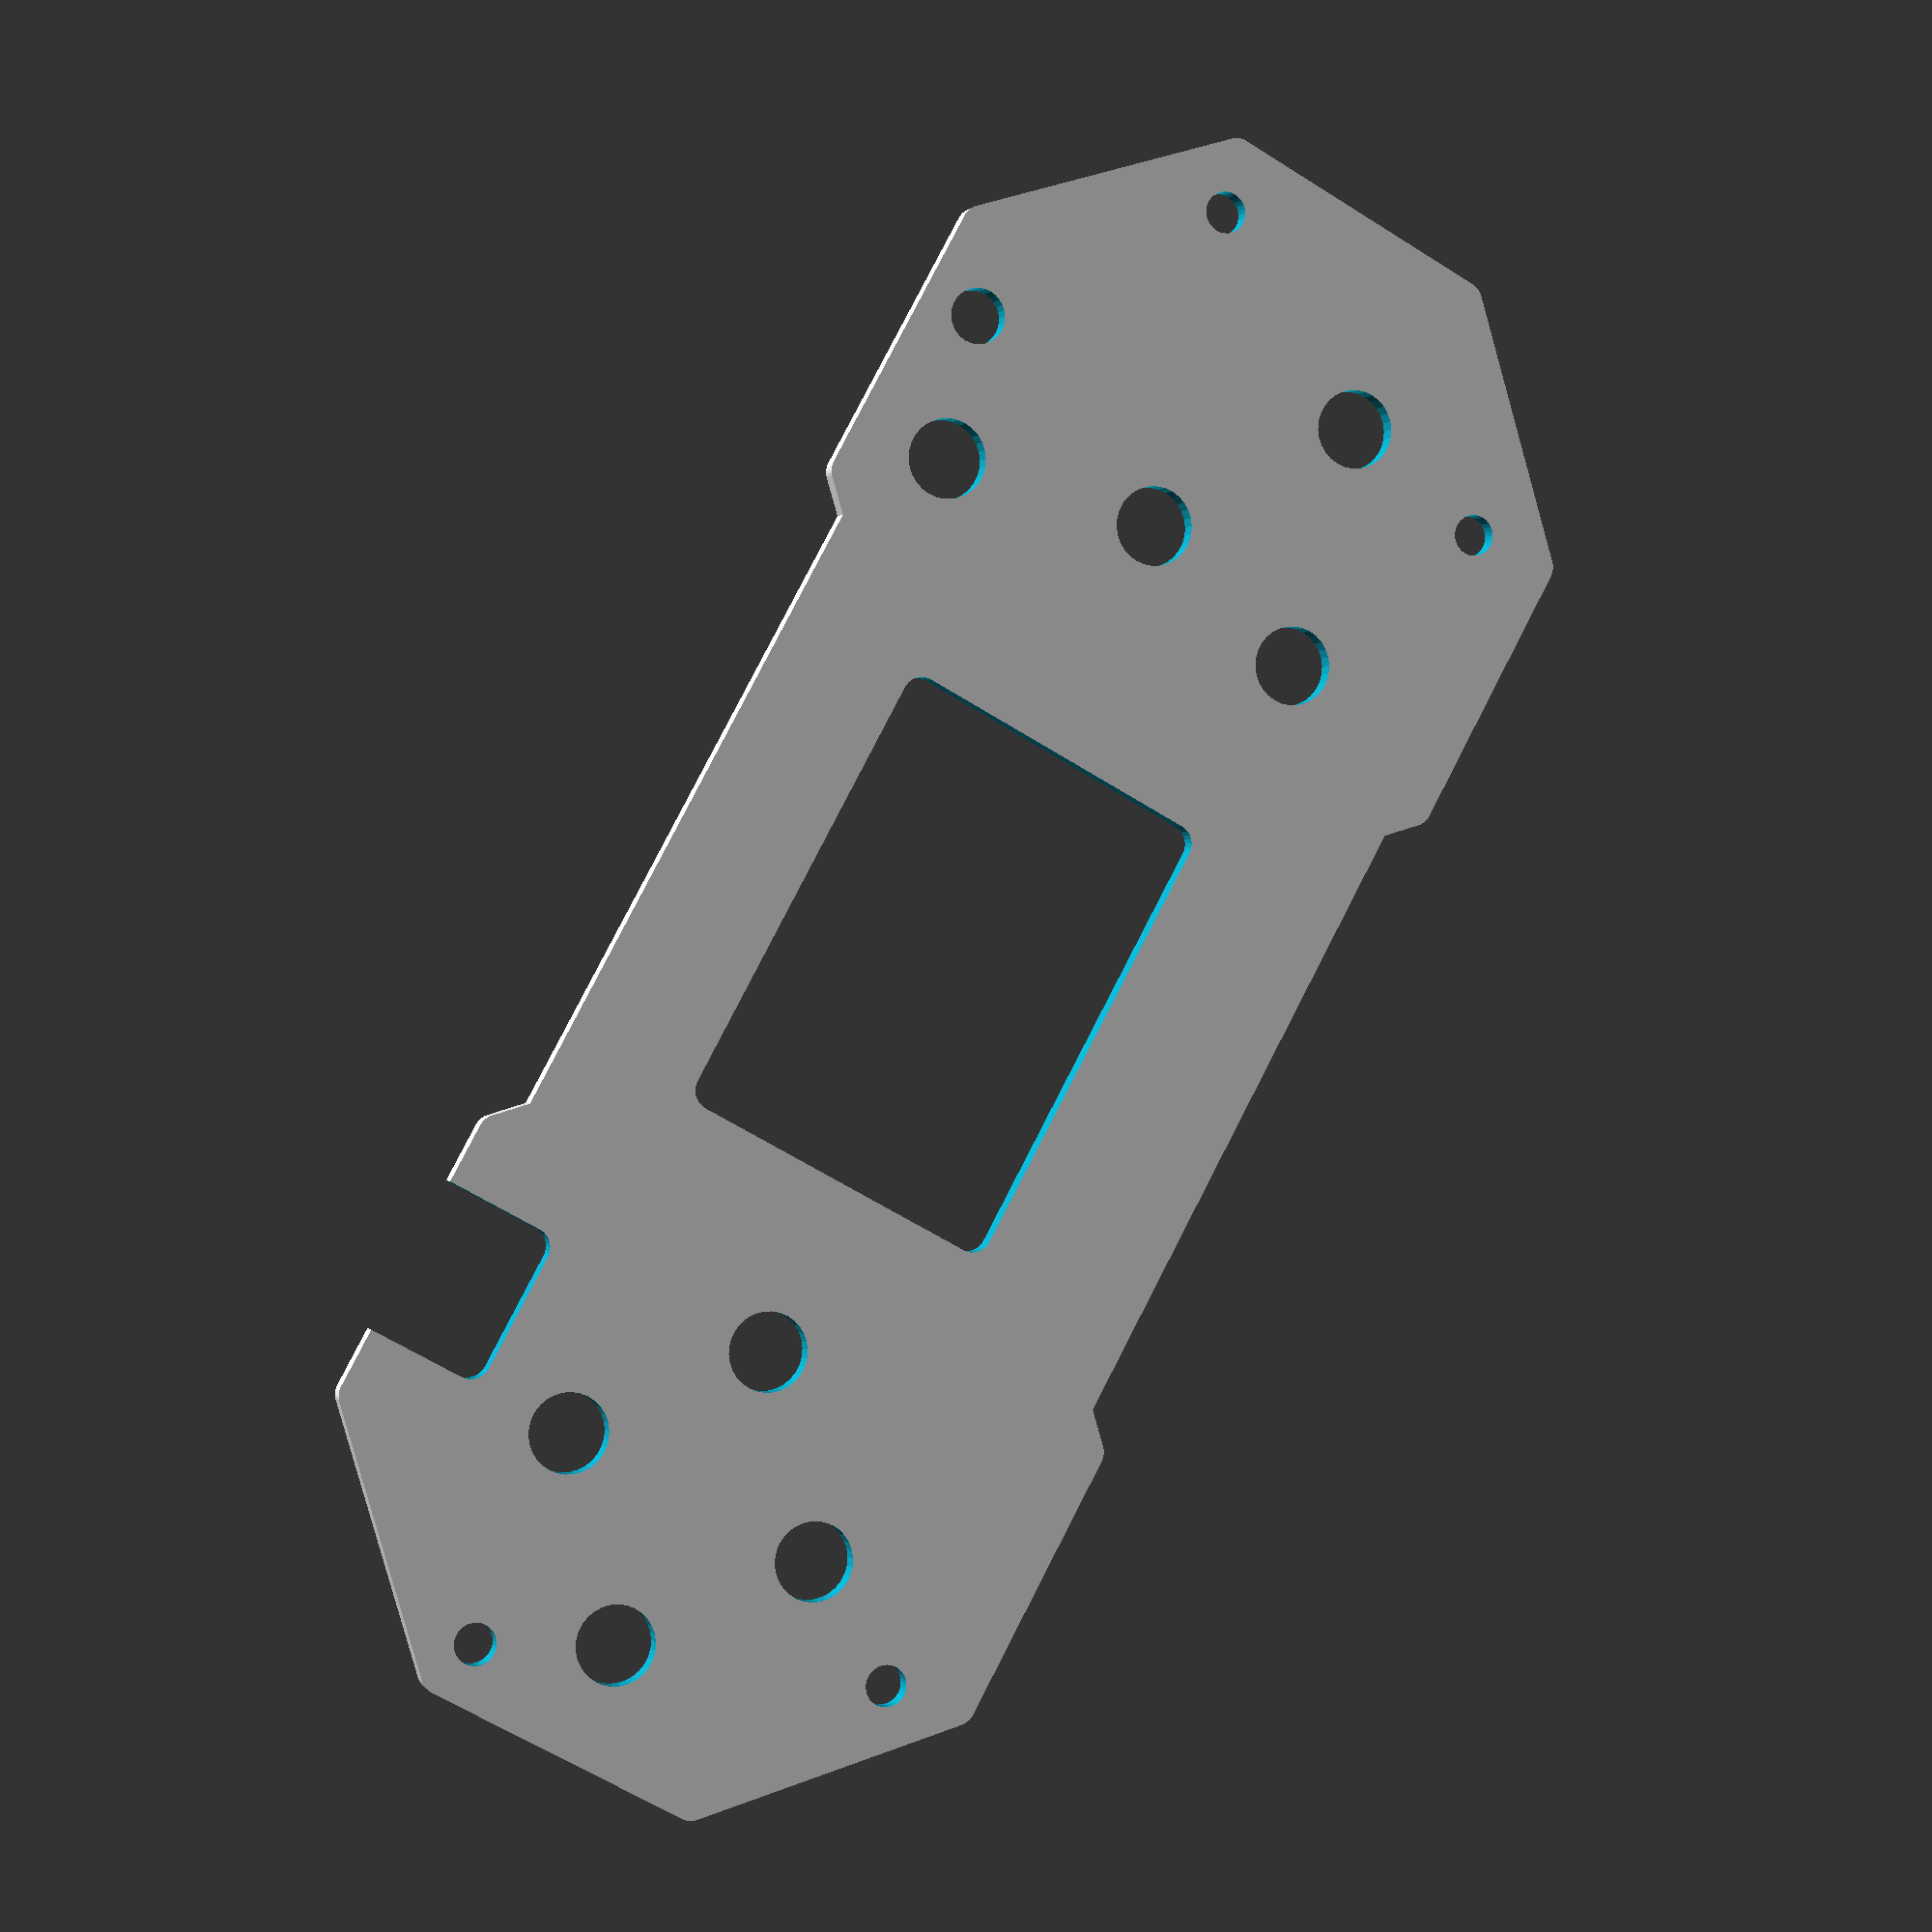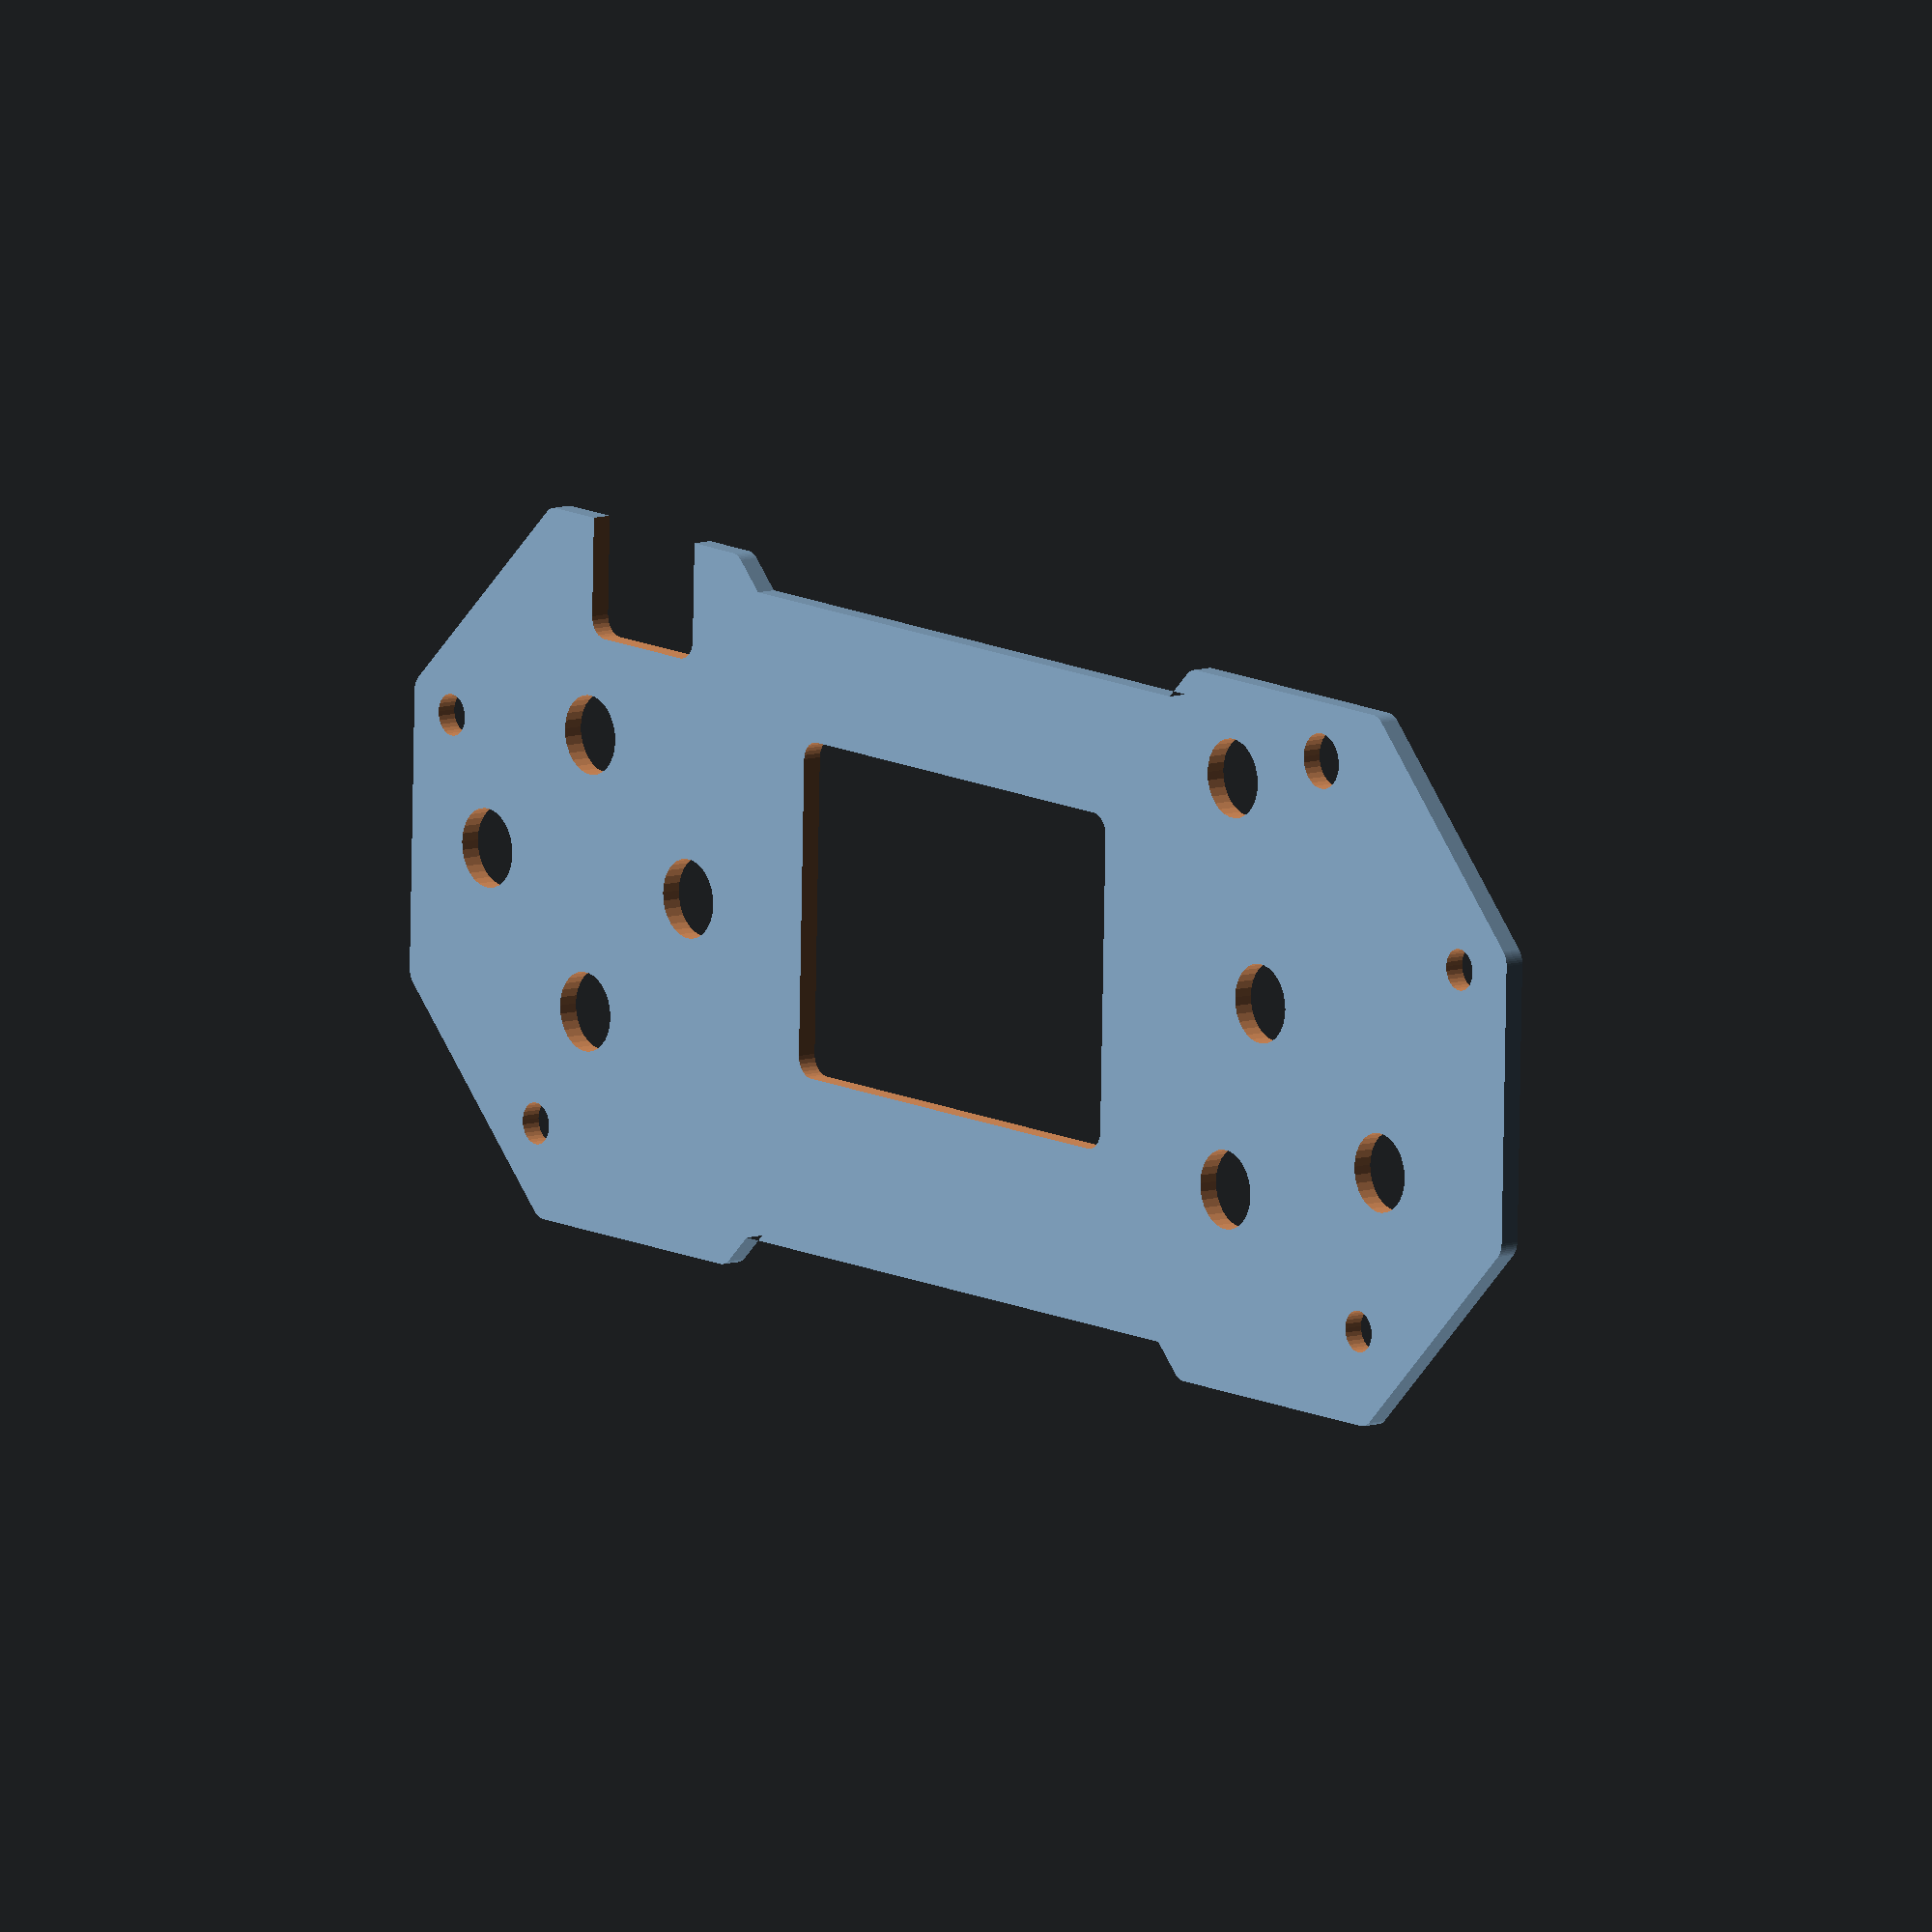
<openscad>
module spike()
{
    minkowski()
    {
        union()
        {
            rotate([0, 0, 360/16]) circle(r=18, $fn=8);
            translate([50, 0, 0]) rotate([0, 0, 360/16]) circle(r=18, $fn=8);
            translate([25, 0]) square([32, 30], center=true);
        }
        circle(r=1, $fn=60);
    }
}

hole_size = 2 + 0.1;
button_size = 4;

difference()
{
    scale([1.02, 1.02]) spike();
    
    
    translate([-15, 6.25]) circle(d=hole_size, $fn=30);
    translate([65.25, 6.25]) circle(d=hole_size, $fn=30);
    
    translate([-7.75, -13.25]) circle(d=hole_size, $fn=30);
    translate([57.75, -13.25]) circle(d=hole_size, $fn=30);
    
    translate([25, 1]) minkowski()
    {
        square([22, 15], center=true);
        circle(d=2, center=true, $fn=30);
    }
    
    translate([-12, 0]) circle(d=button_size, $fn=30);
    translate([4, 0]) circle(d=button_size, $fn=30);
    translate([-4, 7]) circle(d=button_size, $fn=30);
    translate([-4, -7]) circle(d=button_size, $fn=30);
    
    translate([47, 13]) circle(d=button_size, $fn=30);
    translate([49.5, 2]) circle(d=button_size, $fn=30);
    translate([47, -7.8]) circle(d=button_size, $fn=30);
    translate([59.2, -5]) circle(d=button_size, $fn=30);
    
    translate([54, 15]) circle(d=2.8, $fn=30);
    
    translate([0, 16]) minkowski()
    {
        square([6, 6], center=true);
        circle(d=2, center=true, $fn=30);
    }
}
</openscad>
<views>
elev=179.5 azim=118.6 roll=197.3 proj=p view=wireframe
elev=350.4 azim=1.6 roll=51.4 proj=o view=wireframe
</views>
